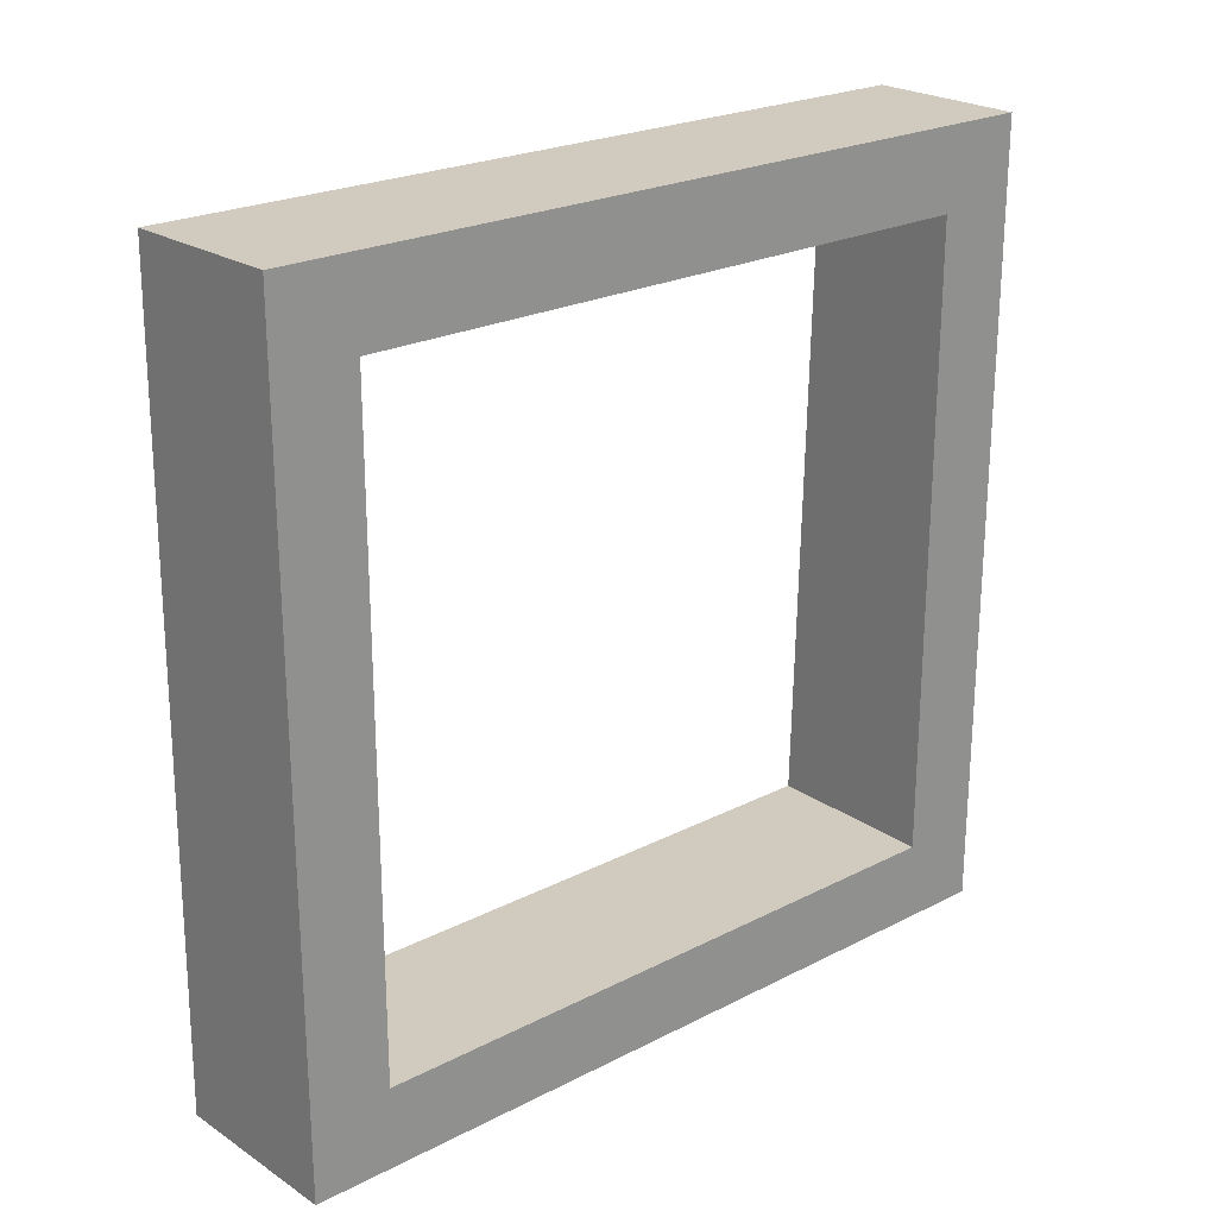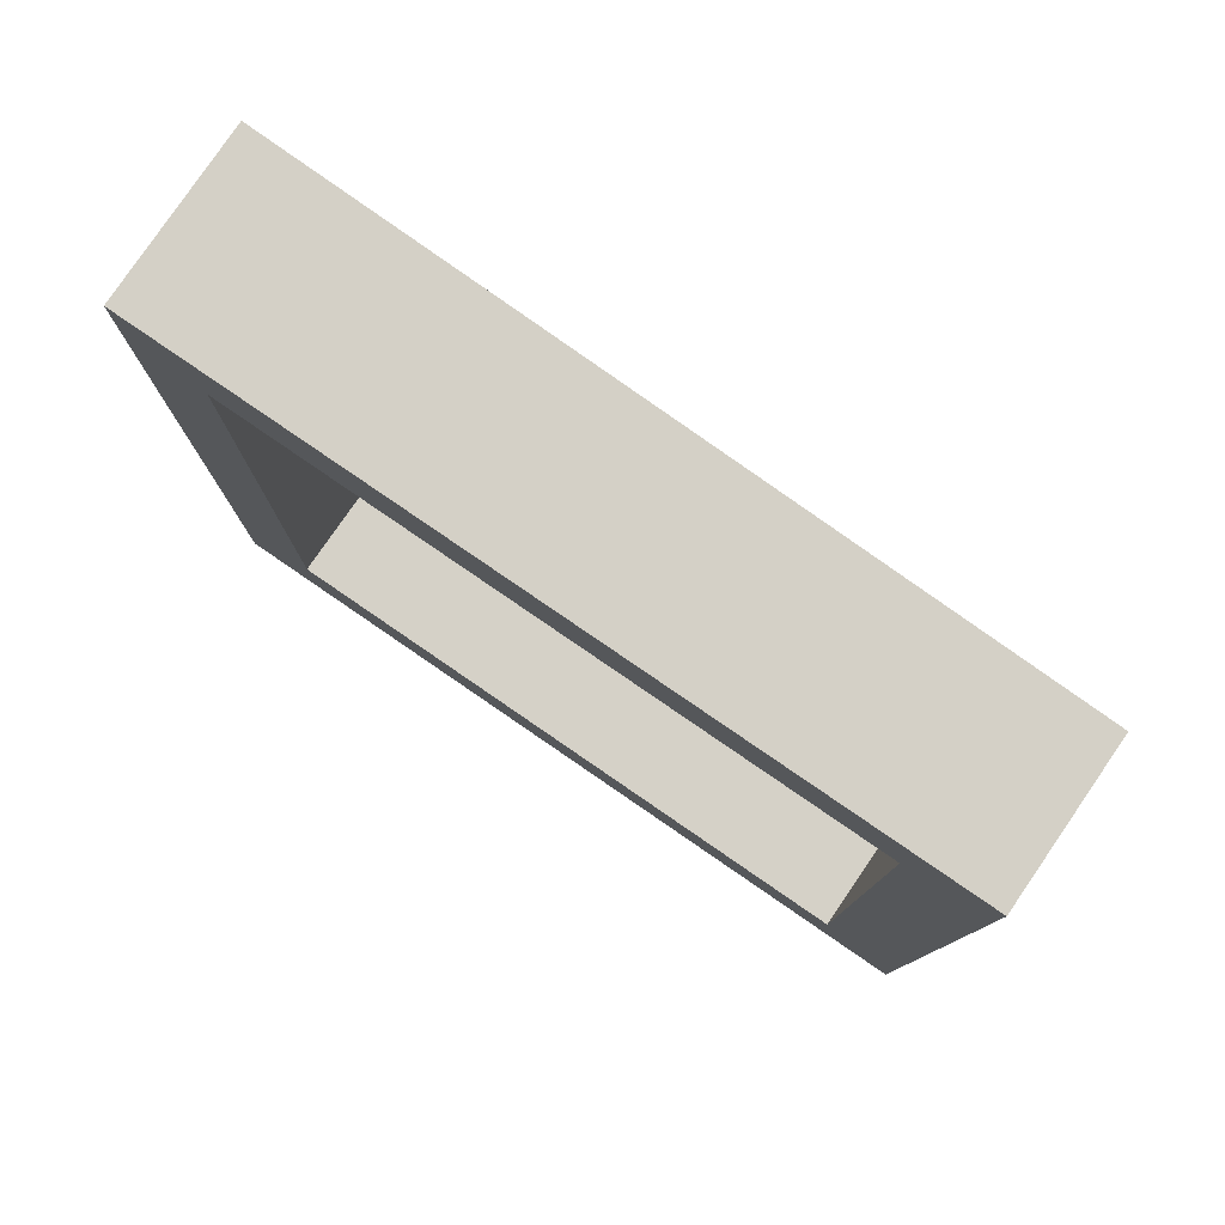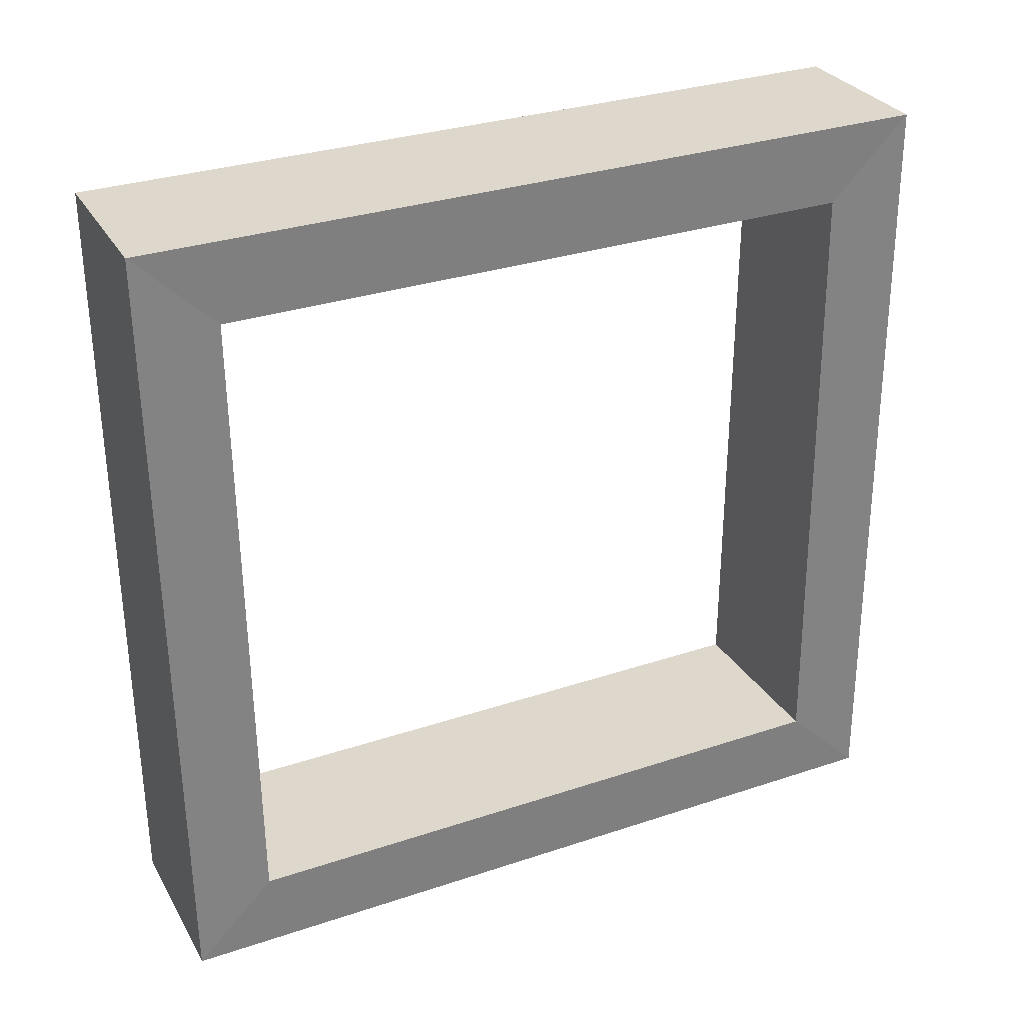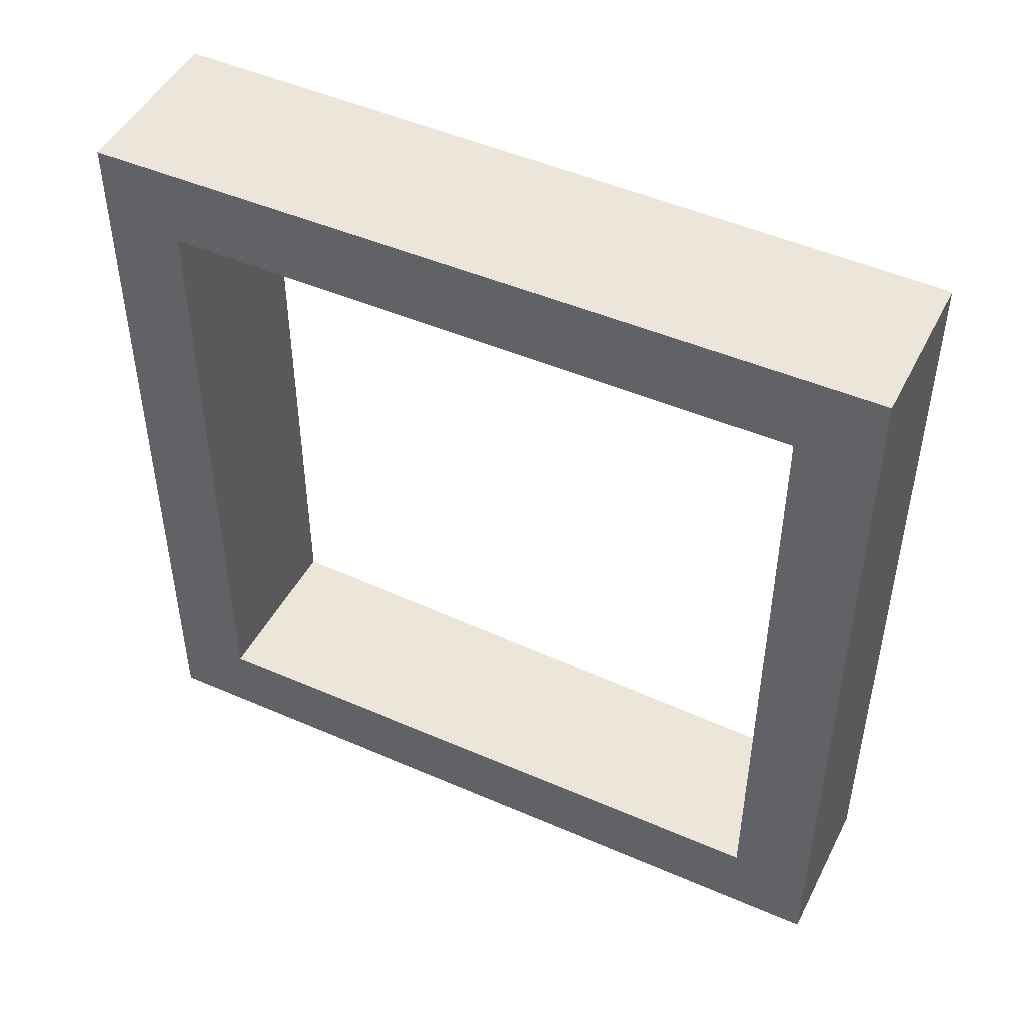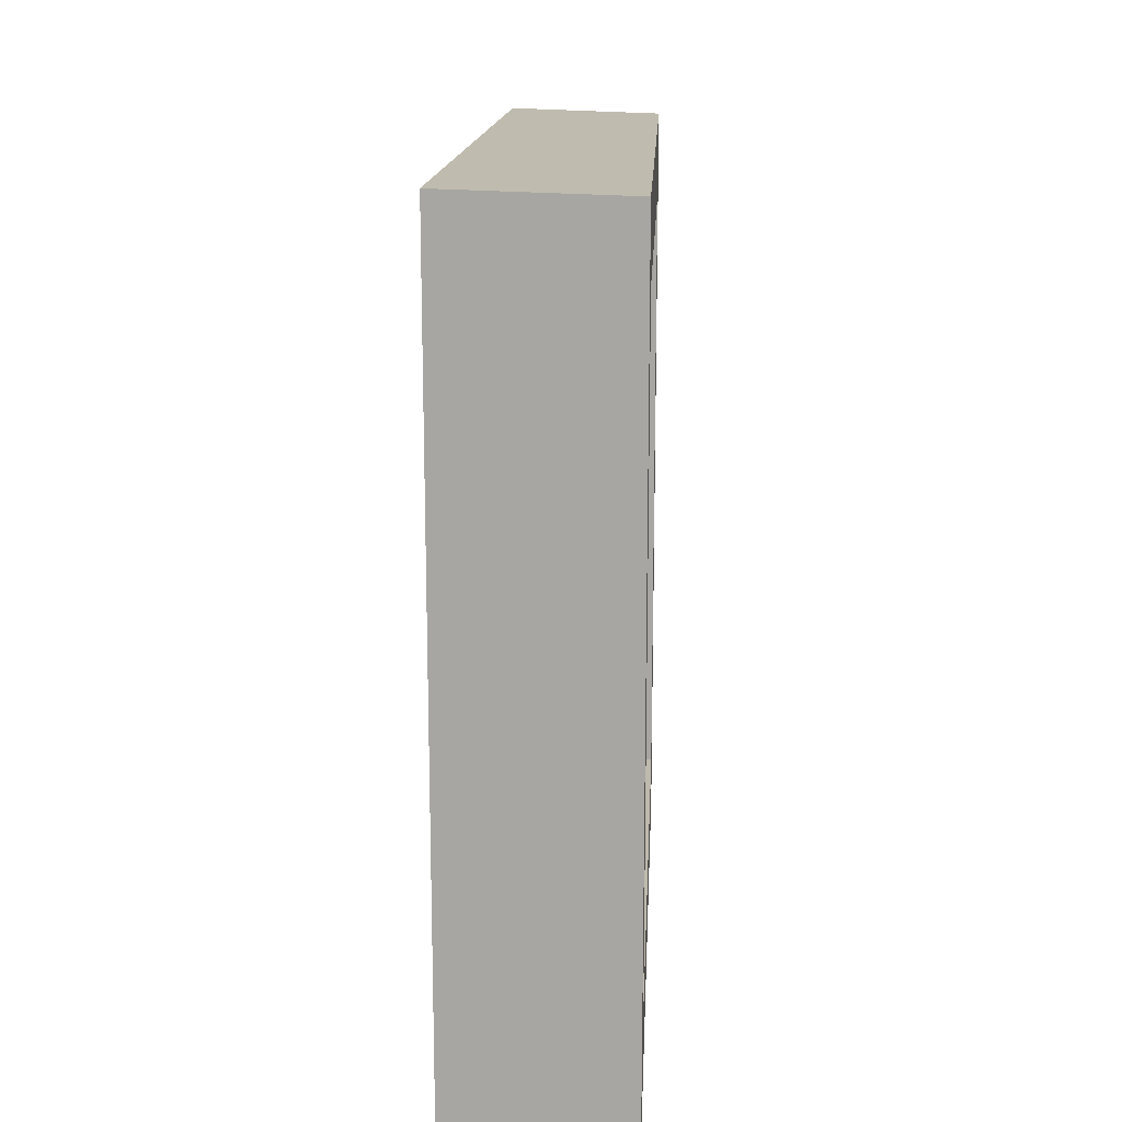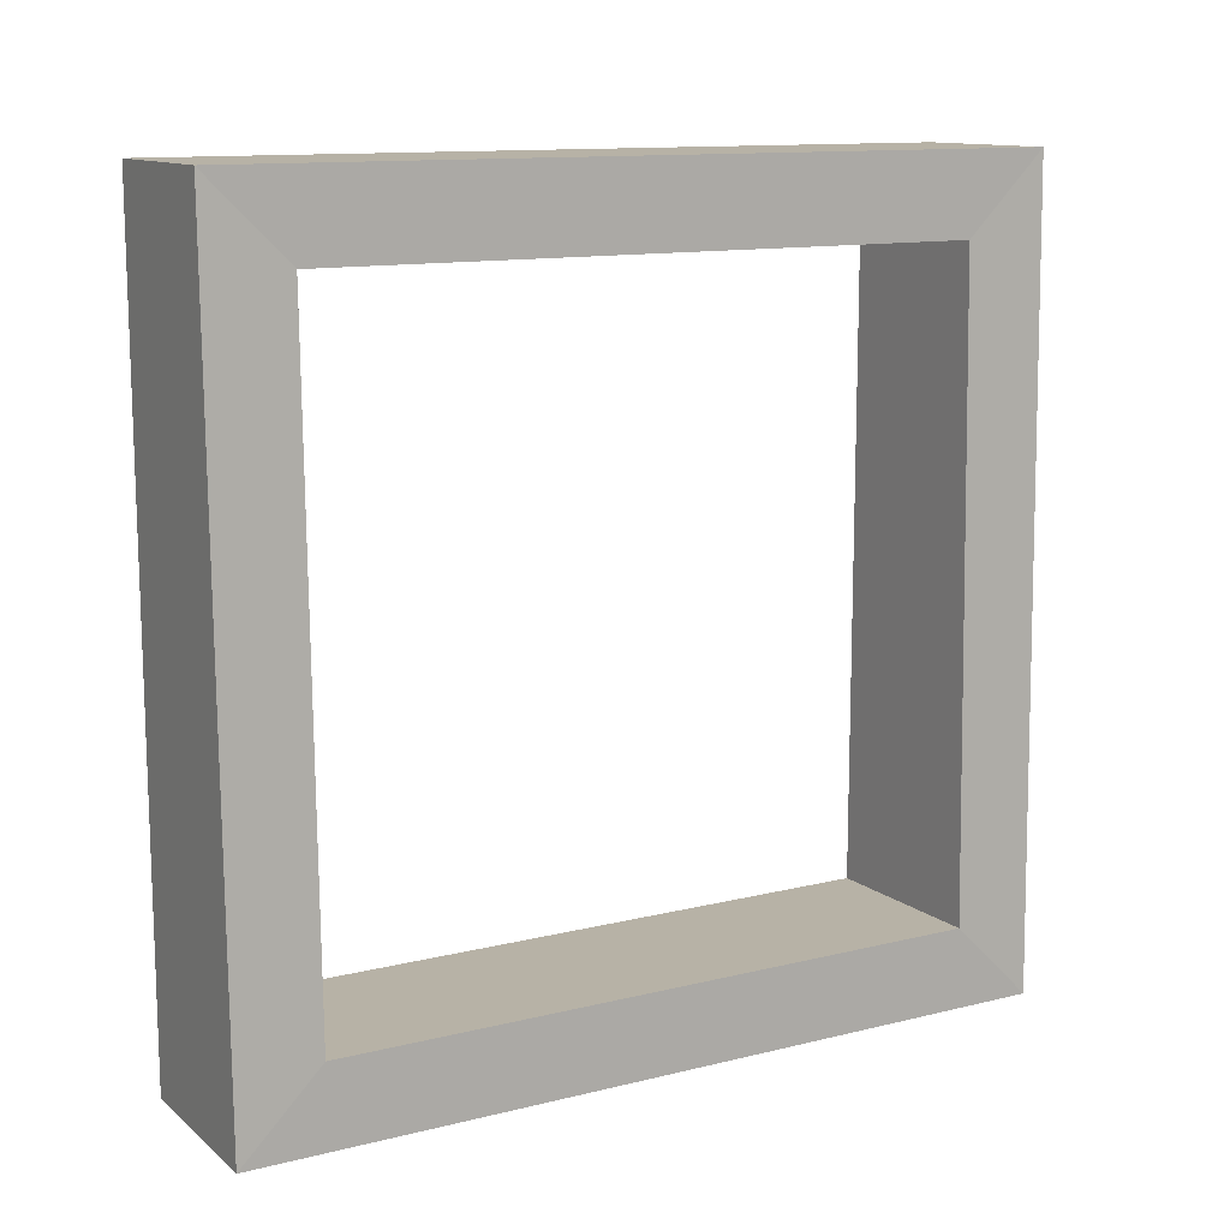
<metadata>
{"format":"obj","ext":"obj","renderer":"f3d","projection":"perspective","resolution":1024,"background":"white","views":[{"elev":23.3,"azim":49.2,"up":"+Y"},{"elev":78.8,"azim":124.5,"up":"+Z"},{"elev":31.3,"azim":-115.4,"up":"+Y"},{"elev":46.6,"azim":116.3,"up":"+Z"},{"elev":15.5,"azim":2.8,"up":"+Z"},{"elev":12.4,"azim":-120.0,"up":"+Y"}]}
</metadata>
<code>
o Cube.003
v -0.01177 0.25 0.7541
v 0 0.75 0.7541
v -0.01177 0.25 0.25
v 0 0.75 0.25
v 0.125 0.25 0.75
v 0.125 0.75 0.75
v 0.125 0.25 0.25
v 0.125 0.75 0.25
v 0.125 0.8125 0.1875
v 0.125 0.1875 0.1875
v 0.125 0.8125 0.8125
v 0.125 0.1875 0.8125
v -0.01177 0.1875 0.8166
v 0 0.8125 0.8166
v 0 0.8125 0.1875
v -0.01177 0.1875 0.1875
f 15 9 10 16
f 11 14 13 12
f 13 16 10 12
f 11 9 15 14
f 8 7 10 9
f 6 8 9 11
f 5 6 11 12
f 7 5 12 10
f 2 1 13 14
f 4 2 14 15
f 3 4 15 16
f 1 3 16 13
f 6 5 1 2
f 7 8 4 3
f 5 7 3 1
f 8 6 2 4

</code>
